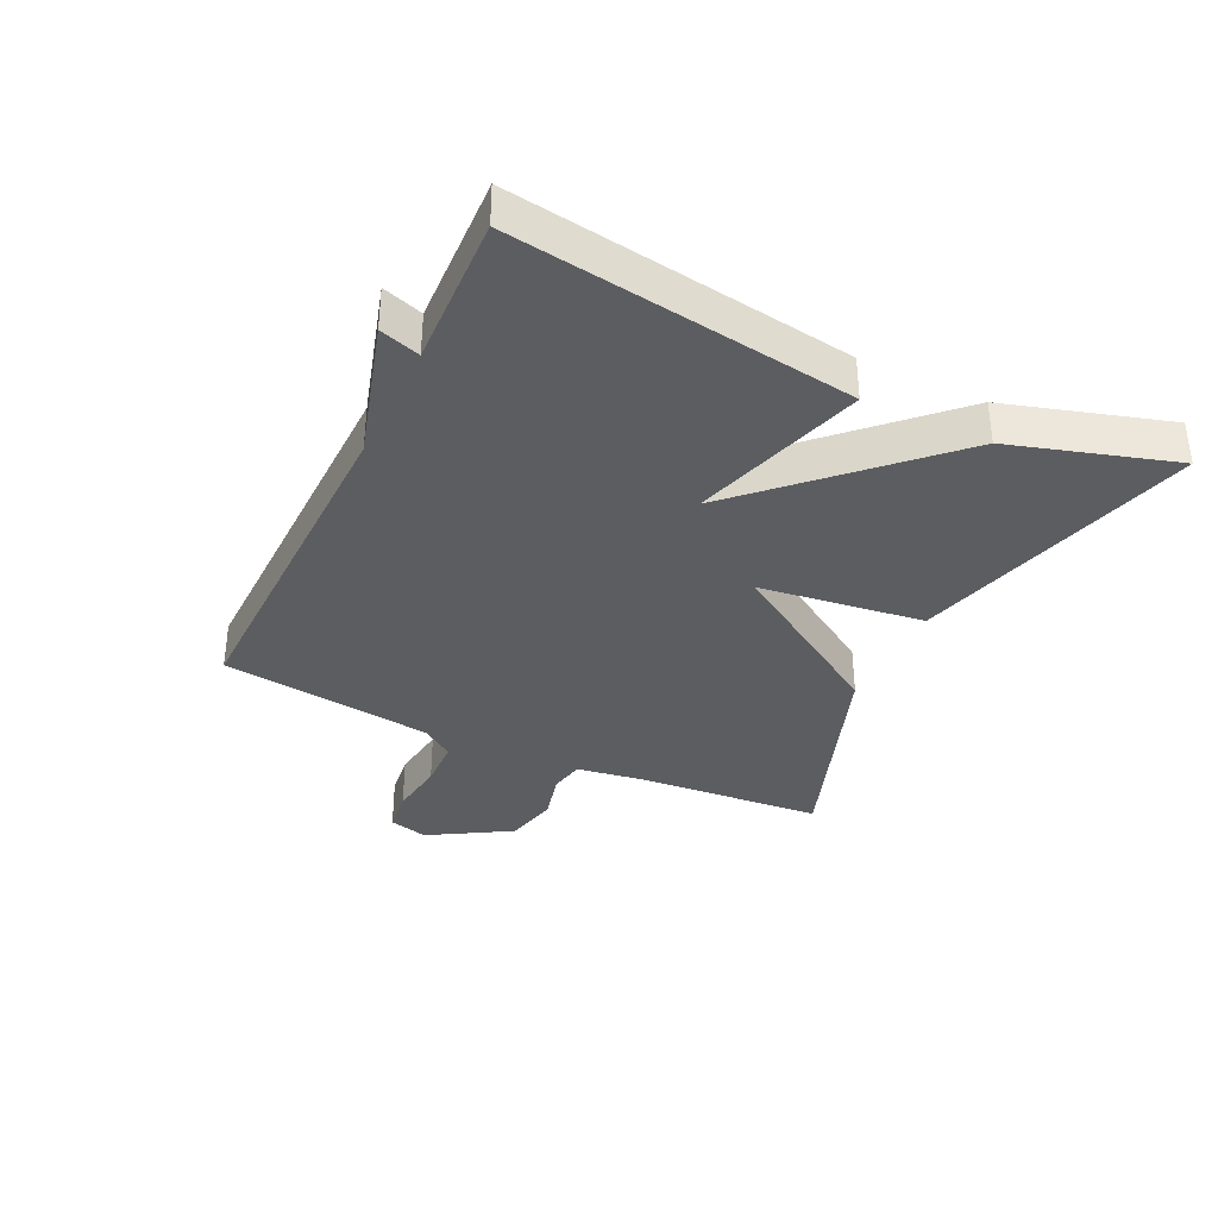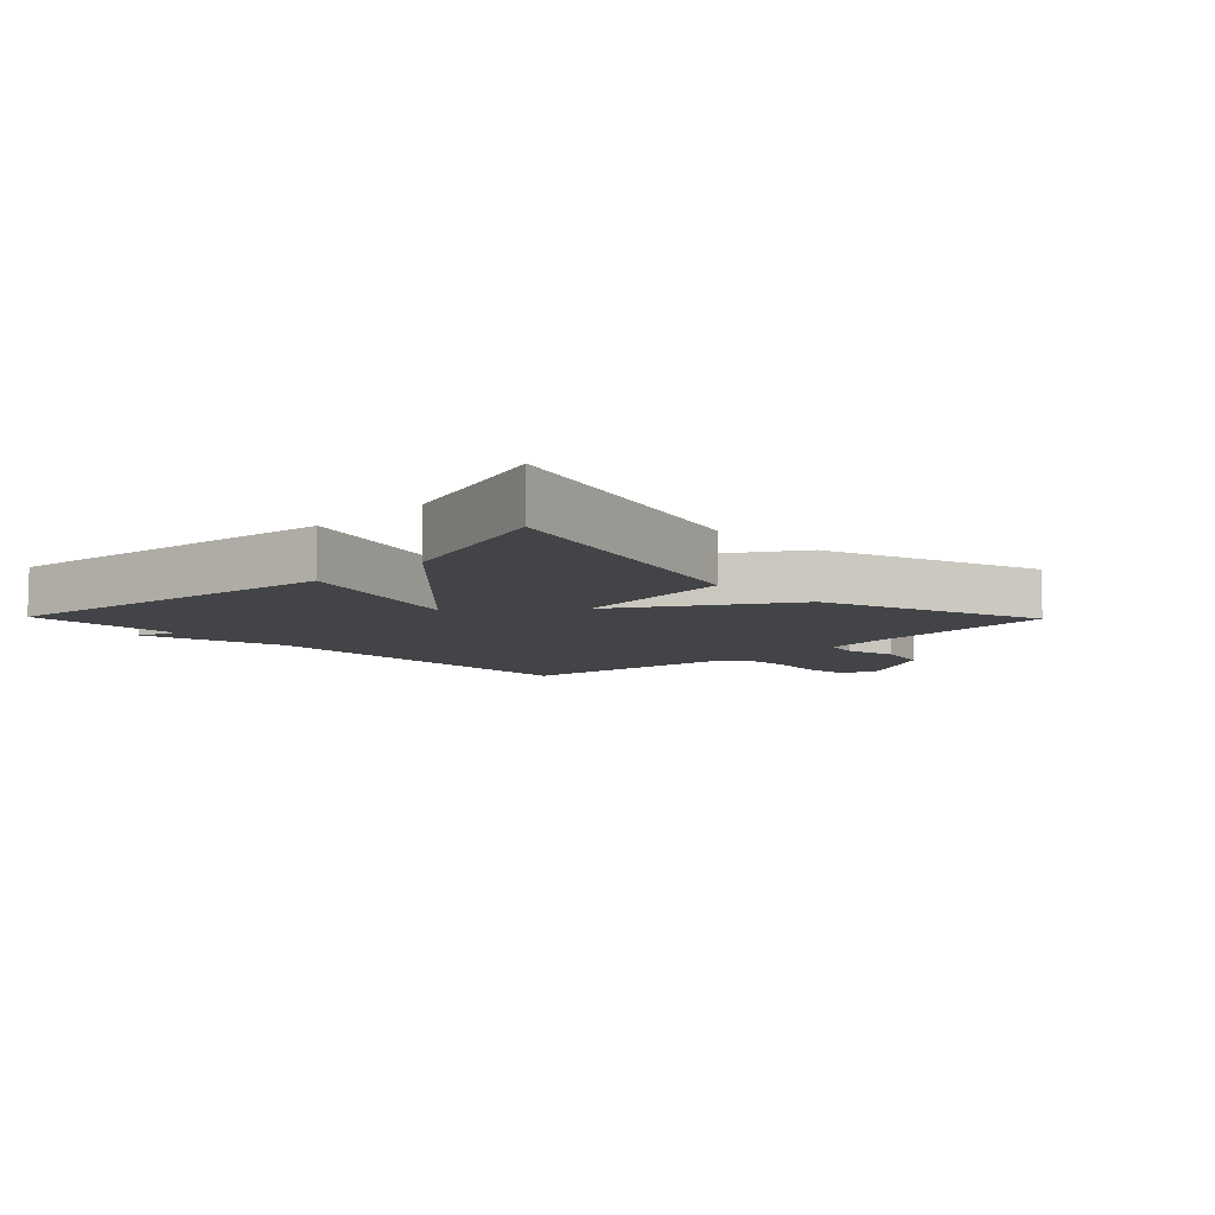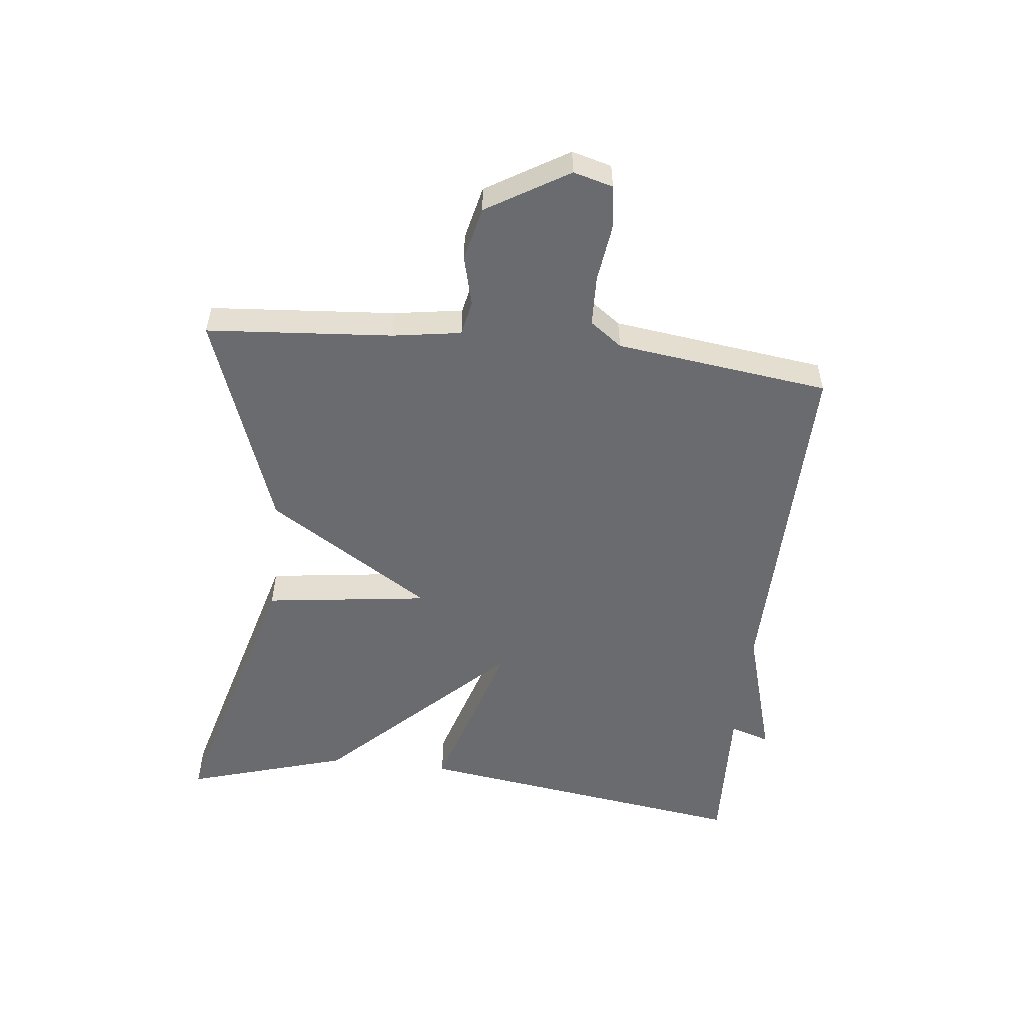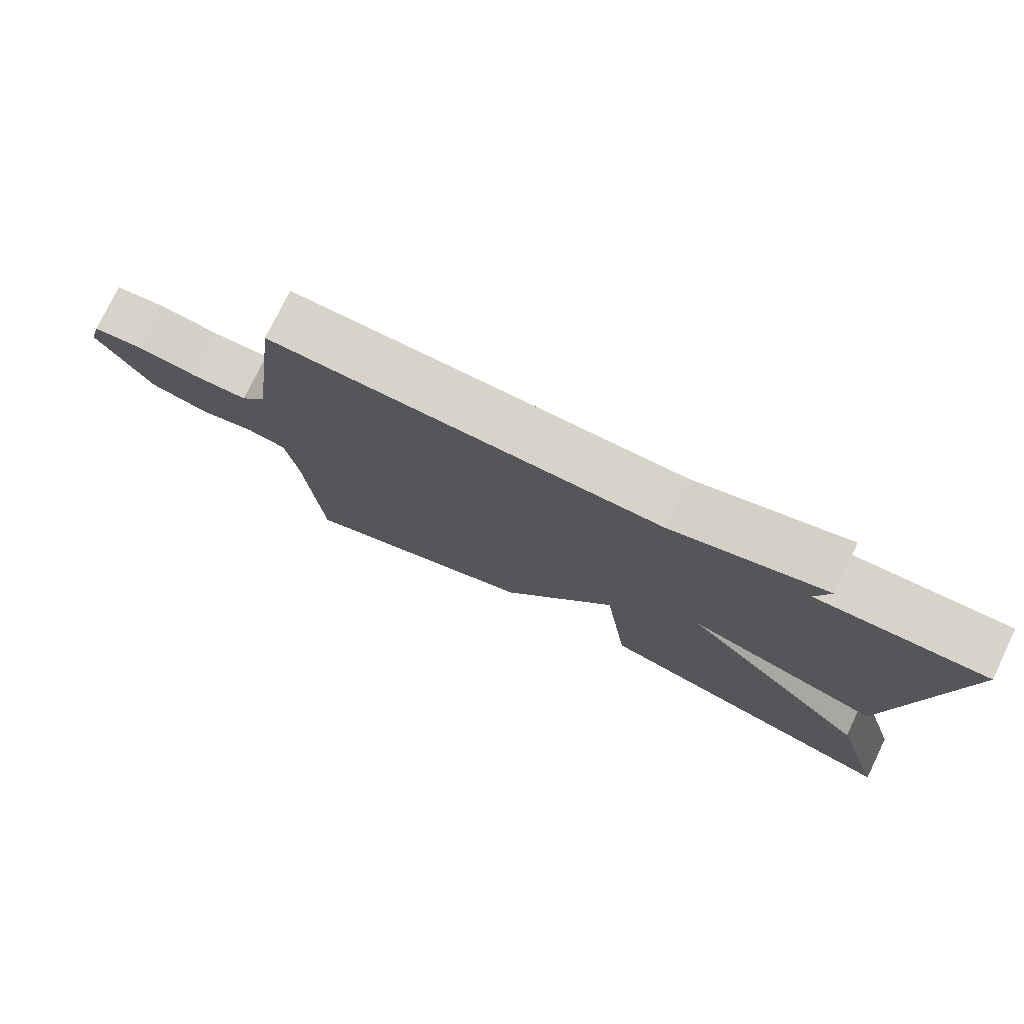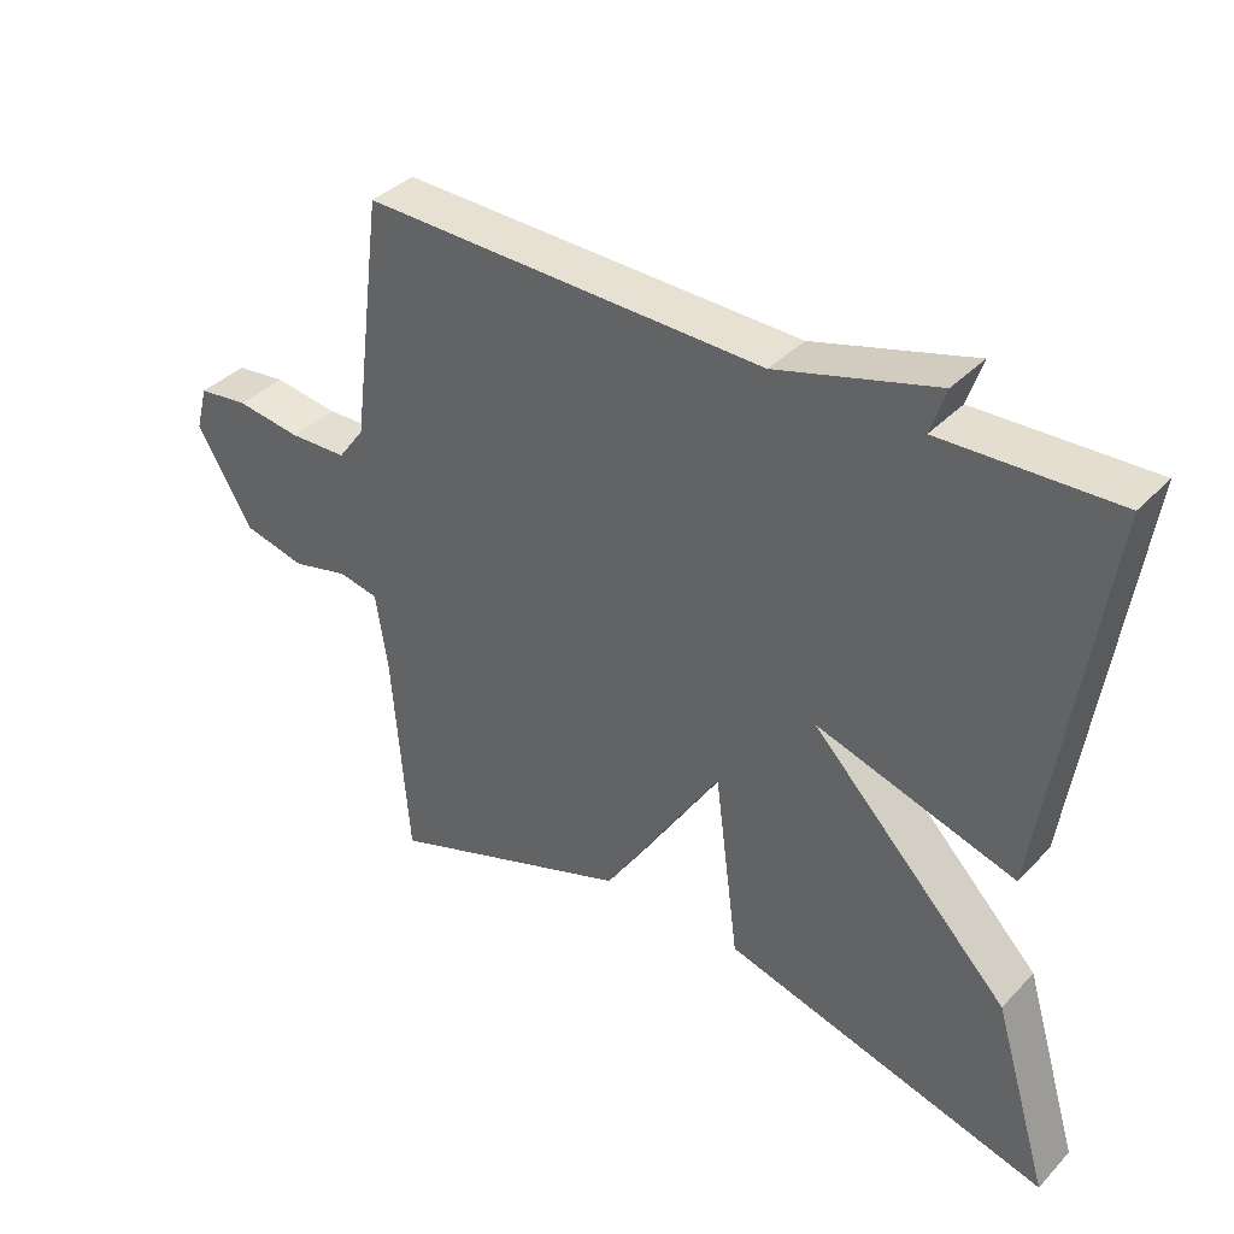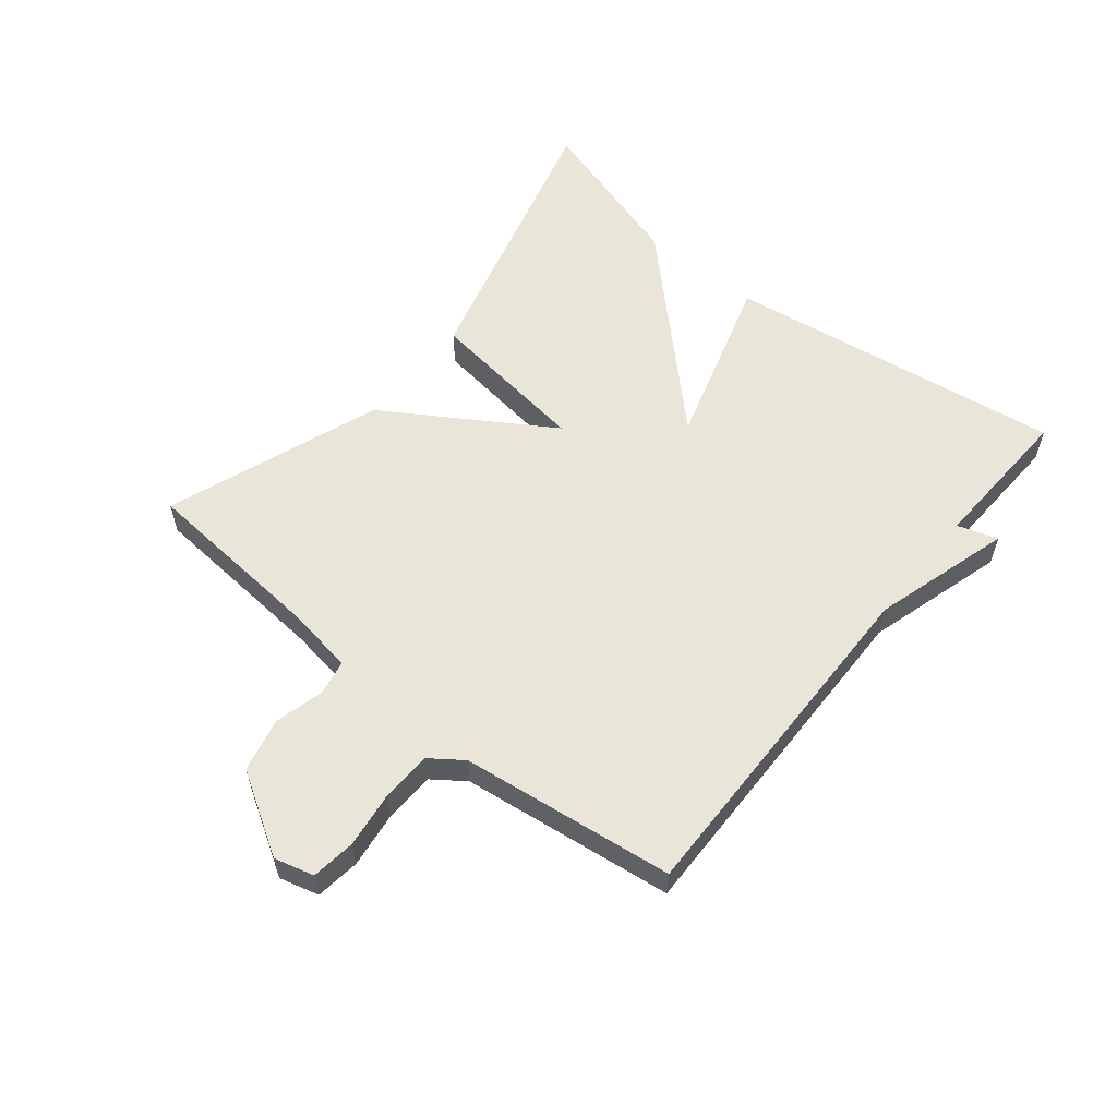
<metadata>
{"format":"obj","ext":"obj","renderer":"f3d","projection":"perspective","resolution":1024,"background":"white","views":[{"elev":-35.6,"azim":64.4,"up":"+Y"},{"elev":-8.3,"azim":134.2,"up":"+Y"},{"elev":-53.4,"azim":-96.3,"up":"+Y"},{"elev":76.5,"azim":25.9,"up":"+Z"},{"elev":37.9,"azim":37.9,"up":"+Z"},{"elev":57.7,"azim":-50.8,"up":"+Y"}]}
</metadata>
<code>
v -0.5 0.07 0.5
v 0.059 0.07 0.49
v 0.28 0.07 0.554
v 0.259 0.07 0.49
v 0.5 0.07 0.5
v 0.422 0.07 -0.041
v 0.145 0.07 0.043
v 0.422 0.07 -0.241
v 0.5 0.07 -0.5
v 0.045 0.07 -0.376
v 0.011 0.07 -0.114
v -0.155 0.07 -0.376
v -0.5 0.07 -0.5
v -0.523 0.07 -0.204
v -0.54 0.07 -0.095
v -0.596 0.07 -0.084
v -0.675 0.07 -0.104
v -0.761 0.07 -0.084
v -0.839 0.07 0.046
v -0.822 0.07 0.109
v -0.752 0.07 0.118
v -0.661 0.07 0.106
v -0.581 0.07 0.109
v -0.544 0.07 0.16
v -0.5 0 0.5
v 0.059 0 0.49
v 0.28 0 0.554
v 0.259 0 0.49
v 0.5 0 0.5
v 0.422 0 -0.041
v 0.145 0 0.043
v 0.422 0 -0.241
v 0.5 0 -0.5
v 0.045 0 -0.376
v 0.011 0 -0.114
v -0.155 0 -0.376
v -0.5 0 -0.5
v -0.523 0 -0.204
v -0.54 0 -0.095
v -0.596 0 -0.084
v -0.675 0 -0.104
v -0.761 0 -0.084
v -0.839 0 0.046
v -0.822 0 0.109
v -0.752 0 0.118
v -0.661 0 0.106
v -0.581 0 0.109
v -0.544 0 0.16
f 20 21 22
f 19 20 22
f 18 19 22
f 17 18 22
f 16 17 22
f 15 16 22 23
f 11 12 13 14
f 11 14 15
f 9 10 11
f 8 9 11
f 7 8 11
f 15 23 24
f 11 15 24
f 7 11 24
f 4 5 6 7
f 2 3 4
f 7 24 1 2
f 2 4 7
f 46 45 44
f 46 44 43
f 46 43 42
f 46 42 41
f 46 41 40
f 47 46 40 39
f 38 37 36 35
f 39 38 35
f 35 34 33
f 35 33 32
f 35 32 31
f 48 47 39
f 48 39 35
f 48 35 31
f 31 30 29 28
f 28 27 26
f 26 25 48 31
f 31 28 26
f 1 25 26 2
f 2 26 27 3
f 3 27 28 4
f 4 28 29 5
f 5 29 30 6
f 6 30 31 7
f 7 31 32 8
f 8 32 33 9
f 9 33 34 10
f 10 34 35 11
f 11 35 36 12
f 12 36 37 13
f 13 37 38 14
f 14 38 39 15
f 15 39 40 16
f 16 40 41 17
f 17 41 42 18
f 18 42 43 19
f 19 43 44 20
f 20 44 45 21
f 21 45 46 22
f 22 46 47 23
f 23 47 48 24
f 24 48 25 1

</code>
